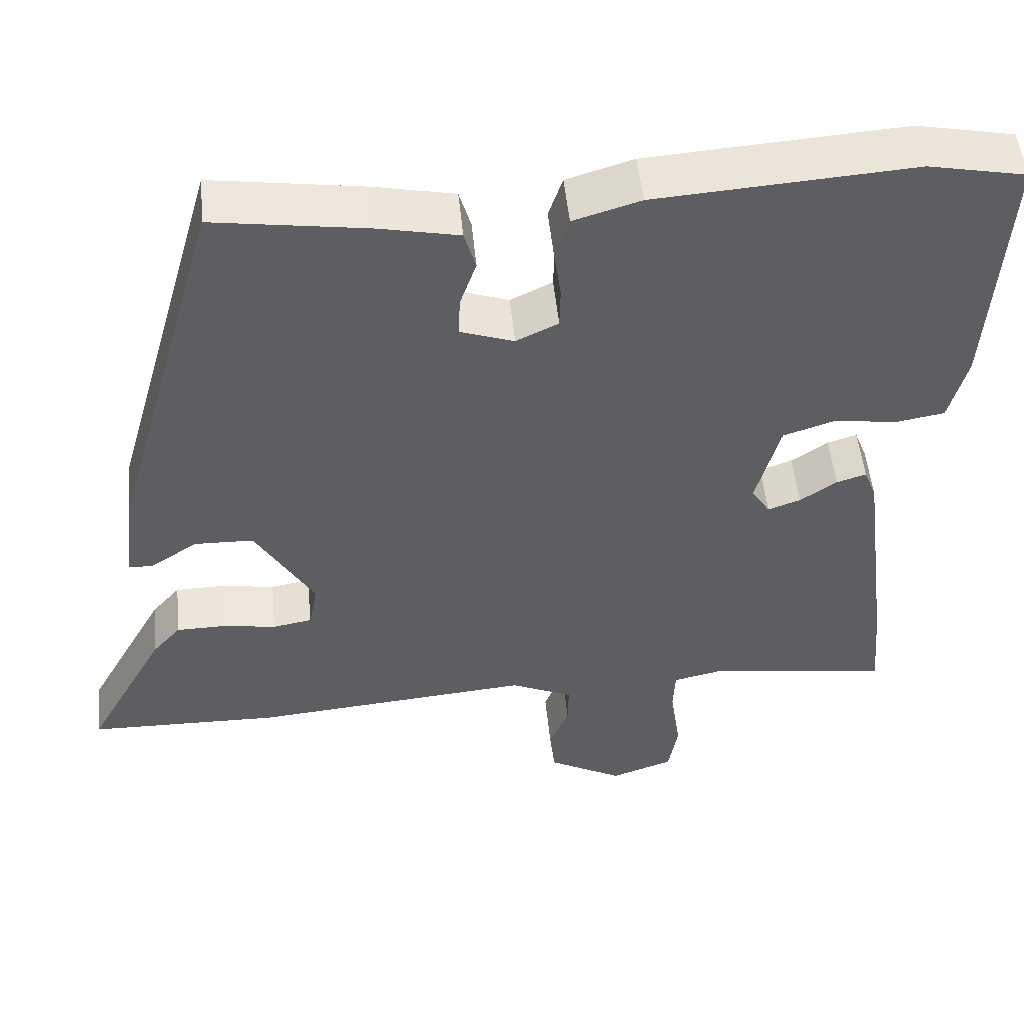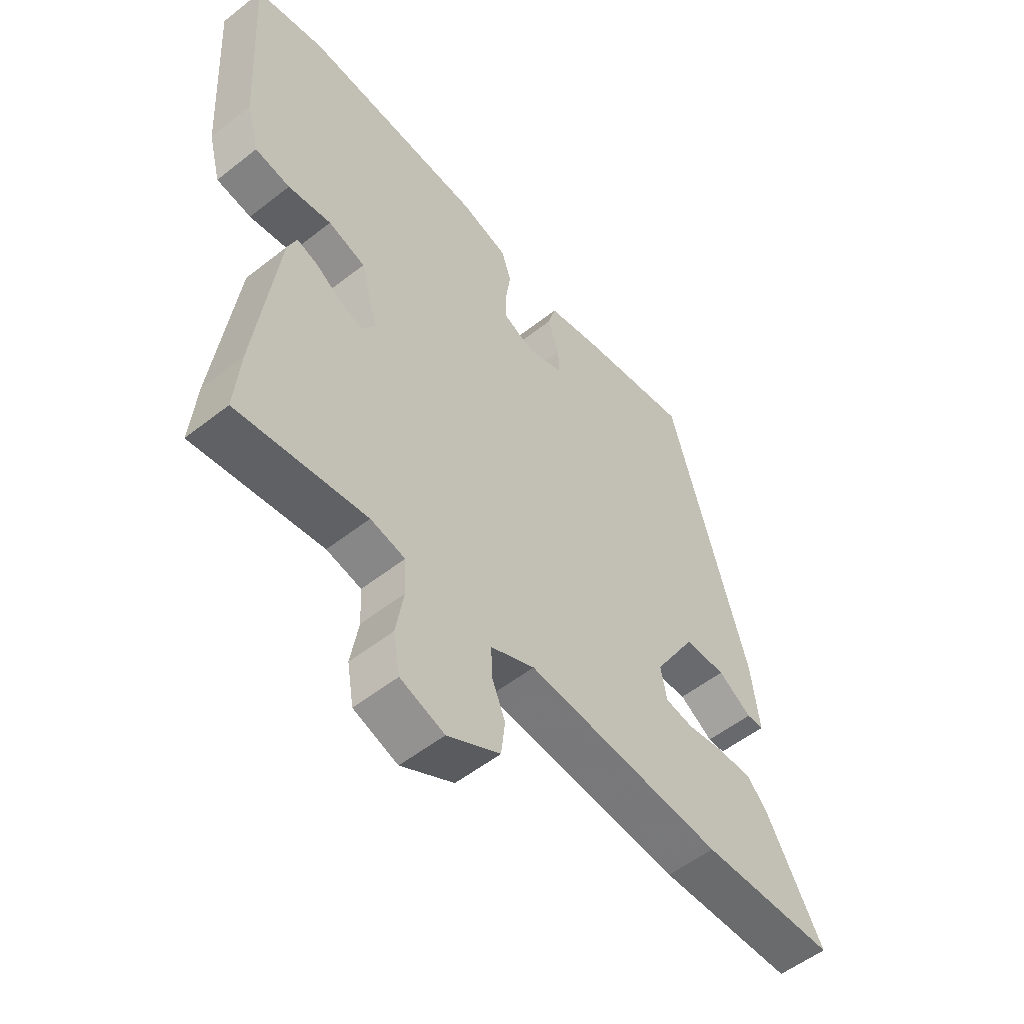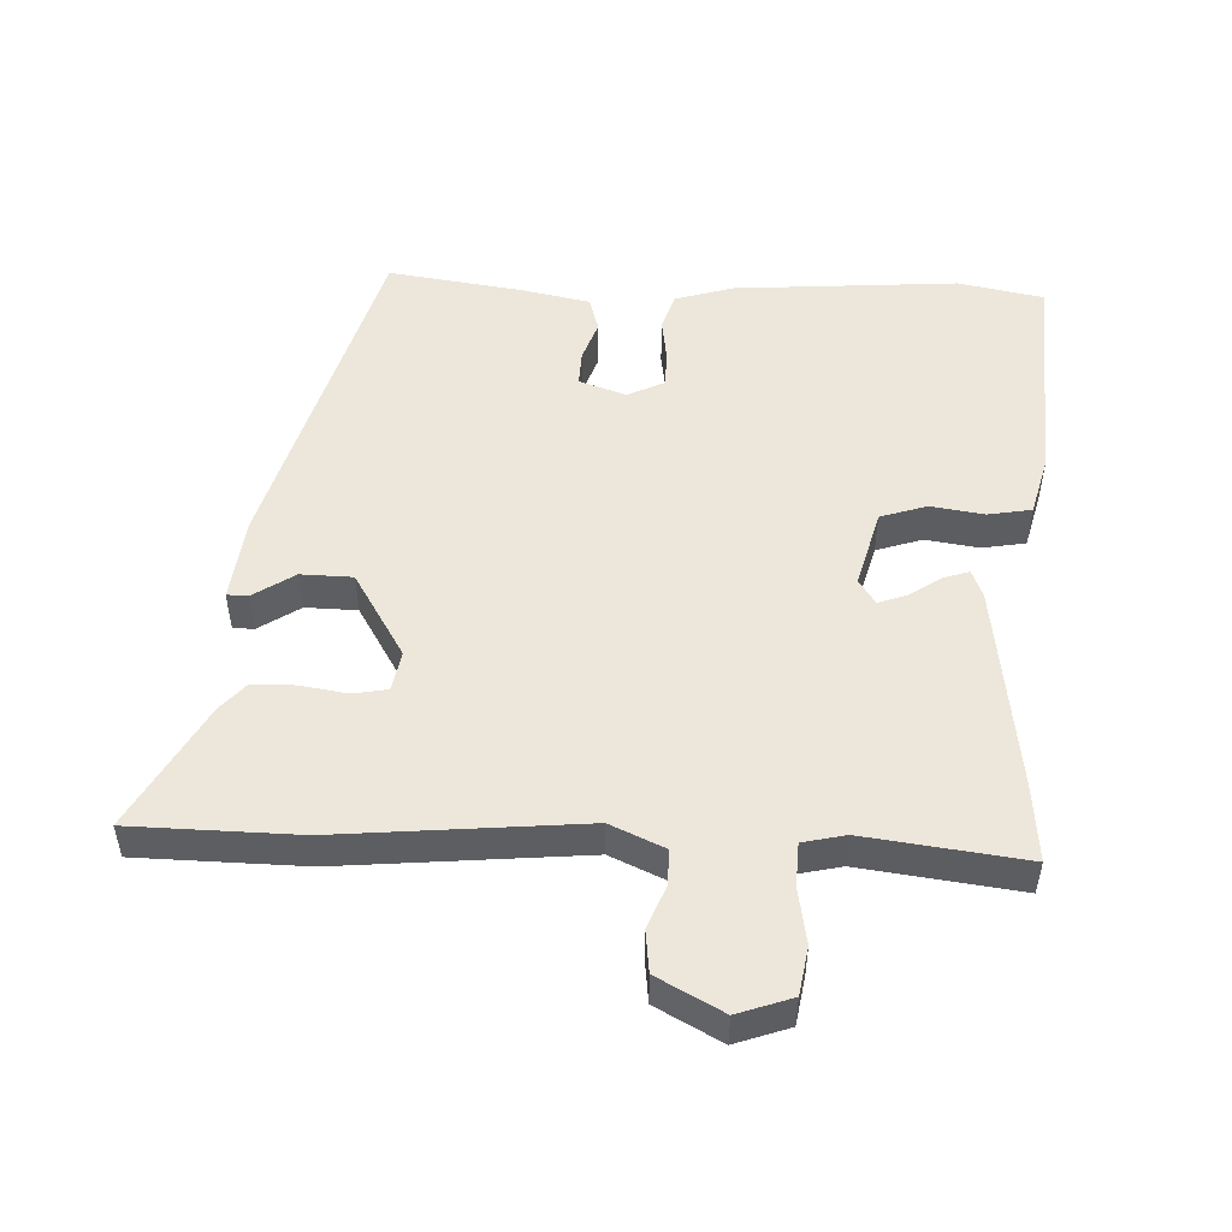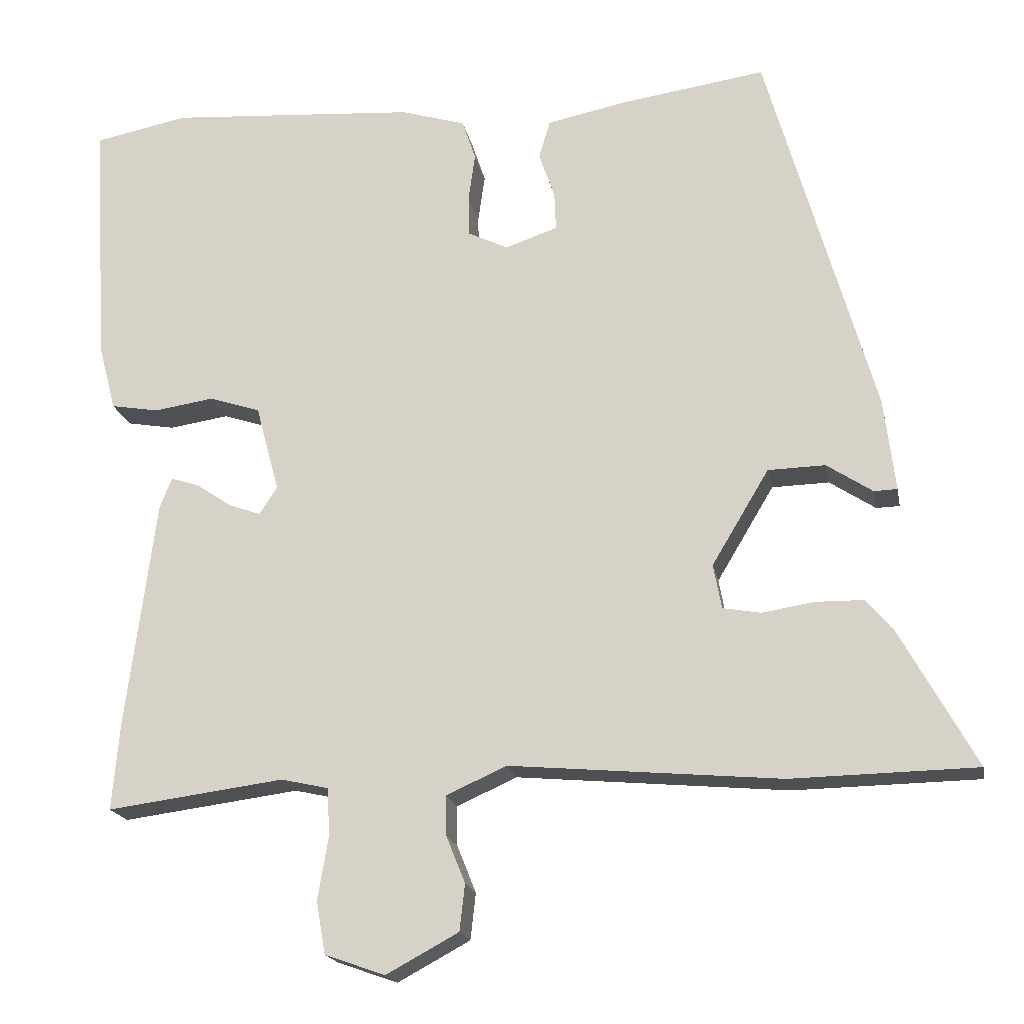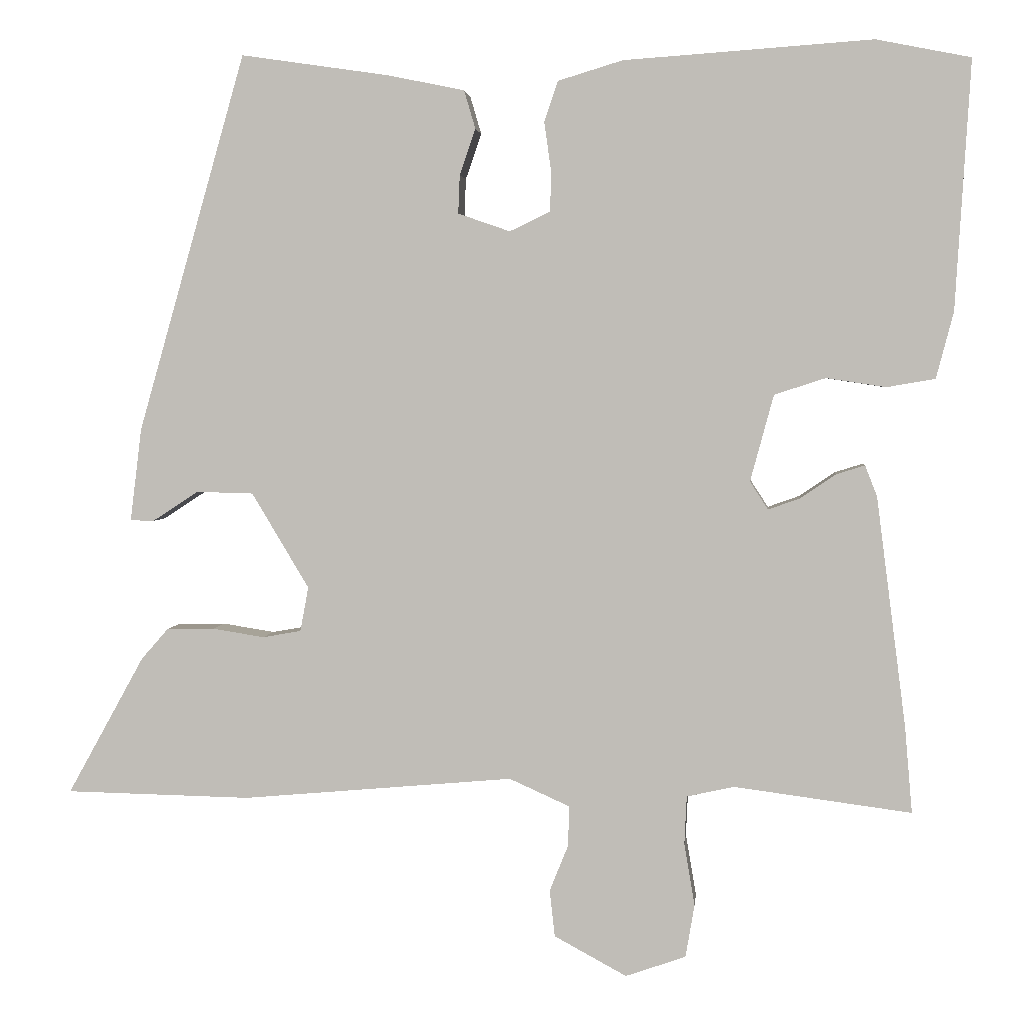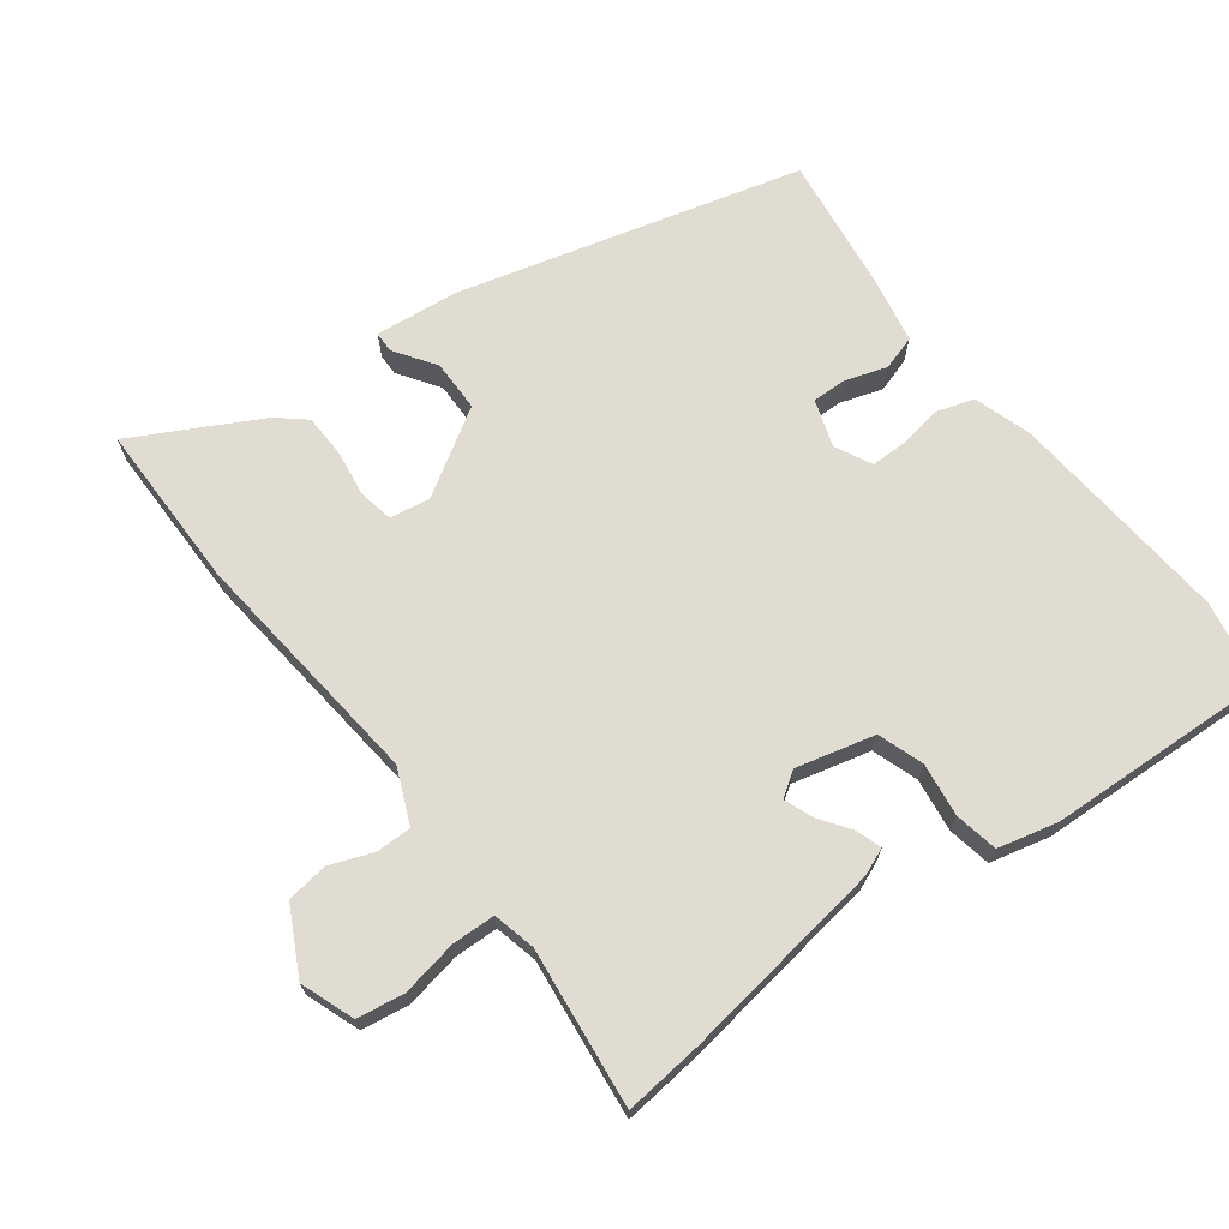
<metadata>
{"format":"obj","ext":"obj","renderer":"f3d","projection":"perspective","resolution":1024,"background":"white","views":[{"elev":51.0,"azim":174.4,"up":"+Z"},{"elev":-54.1,"azim":-50.1,"up":"+Z"},{"elev":50.9,"azim":-177.8,"up":"+Y"},{"elev":-18.6,"azim":10.6,"up":"+Z"},{"elev":3.1,"azim":-174.3,"up":"+Z"},{"elev":69.3,"azim":-127.9,"up":"+Y"}]}
</metadata>
<code>
v 0.641 0.07 -0.497
v 0.395 0.07 -0.502
v 0.035 0.07 -0.47
v -0.045 0.07 -0.506
v -0.044 0.07 -0.559
v -0.019 0.07 -0.621
v -0.026 0.07 -0.683
v -0.122 0.07 -0.735
v -0.202 0.07 -0.707
v -0.214 0.07 -0.637
v -0.2 0.07 -0.554
v -0.203 0.07 -0.49
v -0.266 0.07 -0.476
v -0.501 0.07 -0.507
v -0.491 0.07 -0.391
v -0.452 0.07 -0.087
v -0.436 0.07 -0.046
v -0.398 0.07 -0.058
v -0.351 0.07 -0.09
v -0.309 0.07 -0.105
v -0.285 0.07 -0.068
v -0.316 0.07 0.047
v -0.384 0.07 0.069
v -0.463 0.07 0.057
v -0.527 0.07 0.068
v -0.55 0.07 0.156
v -0.57 0.07 0.486
v -0.445 0.07 0.511
v -0.115 0.07 0.488
v -0.029 0.07 0.462
v -0.011 0.07 0.408
v -0.02 0.07 0.344
v -0.019 0.07 0.29
v 0.035 0.07 0.264
v 0.104 0.07 0.288
v 0.102 0.07 0.339
v 0.081 0.07 0.4
v 0.096 0.07 0.451
v 0.198 0.07 0.472
v 0.395 0.07 0.501
v 0.538 0.07 -0.001
v 0.553 0.07 -0.124
v 0.522 0.07 -0.125
v 0.461 0.07 -0.085
v 0.385 0.07 -0.087
v 0.309 0.07 -0.214
v 0.32 0.07 -0.273
v 0.371 0.07 -0.282
v 0.44 0.07 -0.271
v 0.503 0.07 -0.272
v 0.539 0.07 -0.313
v 0.641 0 -0.497
v 0.395 0 -0.502
v 0.035 0 -0.47
v -0.045 0 -0.506
v -0.044 0 -0.559
v -0.019 0 -0.621
v -0.026 0 -0.683
v -0.122 0 -0.735
v -0.202 0 -0.707
v -0.214 0 -0.637
v -0.2 0 -0.554
v -0.203 0 -0.49
v -0.266 0 -0.476
v -0.501 0 -0.507
v -0.491 0 -0.391
v -0.452 0 -0.087
v -0.436 0 -0.046
v -0.398 0 -0.058
v -0.351 0 -0.09
v -0.309 0 -0.105
v -0.285 0 -0.068
v -0.316 0 0.047
v -0.384 0 0.069
v -0.463 0 0.057
v -0.527 0 0.068
v -0.55 0 0.156
v -0.57 0 0.486
v -0.445 0 0.511
v -0.115 0 0.488
v -0.029 0 0.462
v -0.011 0 0.408
v -0.02 0 0.344
v -0.019 0 0.29
v 0.035 0 0.264
v 0.104 0 0.288
v 0.102 0 0.339
v 0.081 0 0.4
v 0.096 0 0.451
v 0.198 0 0.472
v 0.395 0 0.501
v 0.538 0 -0.001
v 0.553 0 -0.124
v 0.522 0 -0.125
v 0.461 0 -0.085
v 0.385 0 -0.087
v 0.309 0 -0.214
v 0.32 0 -0.273
v 0.371 0 -0.282
v 0.44 0 -0.271
v 0.503 0 -0.272
v 0.539 0 -0.313
f 48 49 50 51
f 47 48 51 1
f 41 42 43 44
f 41 44 45
f 40 41 45
f 39 40 45 46
f 36 37 38 39
f 35 36 39 46
f 29 30 31 32
f 29 32 33
f 28 29 33
f 27 28 33
f 26 27 33 34
f 23 24 25 26
f 22 23 26 34
f 16 17 18 19
f 16 19 20
f 13 14 15 16
f 12 13 16 20
f 8 9 10 11
f 8 11 12
f 5 6 7 8
f 4 5 8 12
f 3 4 12 20
f 47 1 2 3
f 21 22 34 35
f 21 35 46 47
f 3 20 21 47
f 102 101 100 99
f 52 102 99 98
f 95 94 93 92
f 96 95 92
f 96 92 91
f 97 96 91 90
f 90 89 88 87
f 97 90 87 86
f 83 82 81 80
f 84 83 80
f 84 80 79
f 84 79 78
f 85 84 78 77
f 77 76 75 74
f 85 77 74 73
f 70 69 68 67
f 71 70 67
f 67 66 65 64
f 71 67 64 63
f 62 61 60 59
f 63 62 59
f 59 58 57 56
f 63 59 56 55
f 71 63 55 54
f 54 53 52 98
f 86 85 73 72
f 98 97 86 72
f 98 72 71 54
f 1 52 53 2
f 2 53 54 3
f 3 54 55 4
f 4 55 56 5
f 5 56 57 6
f 6 57 58 7
f 7 58 59 8
f 8 59 60 9
f 9 60 61 10
f 10 61 62 11
f 11 62 63 12
f 12 63 64 13
f 13 64 65 14
f 14 65 66 15
f 15 66 67 16
f 16 67 68 17
f 17 68 69 18
f 18 69 70 19
f 19 70 71 20
f 20 71 72 21
f 21 72 73 22
f 22 73 74 23
f 23 74 75 24
f 24 75 76 25
f 25 76 77 26
f 26 77 78 27
f 27 78 79 28
f 28 79 80 29
f 29 80 81 30
f 30 81 82 31
f 31 82 83 32
f 32 83 84 33
f 33 84 85 34
f 34 85 86 35
f 35 86 87 36
f 36 87 88 37
f 37 88 89 38
f 38 89 90 39
f 39 90 91 40
f 40 91 92 41
f 41 92 93 42
f 42 93 94 43
f 43 94 95 44
f 44 95 96 45
f 45 96 97 46
f 46 97 98 47
f 47 98 99 48
f 48 99 100 49
f 49 100 101 50
f 50 101 102 51
f 51 102 52 1

</code>
